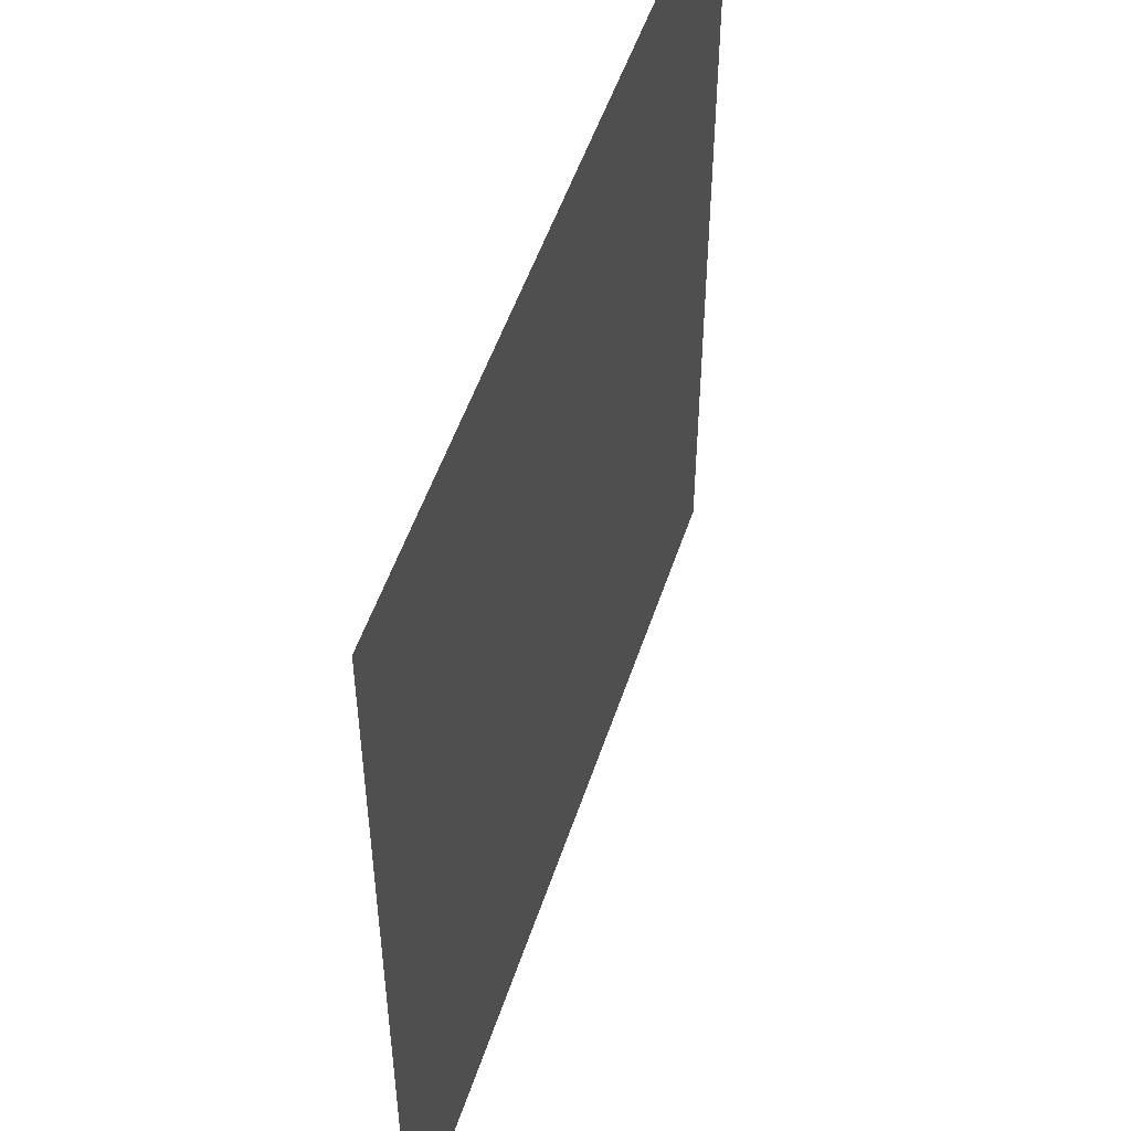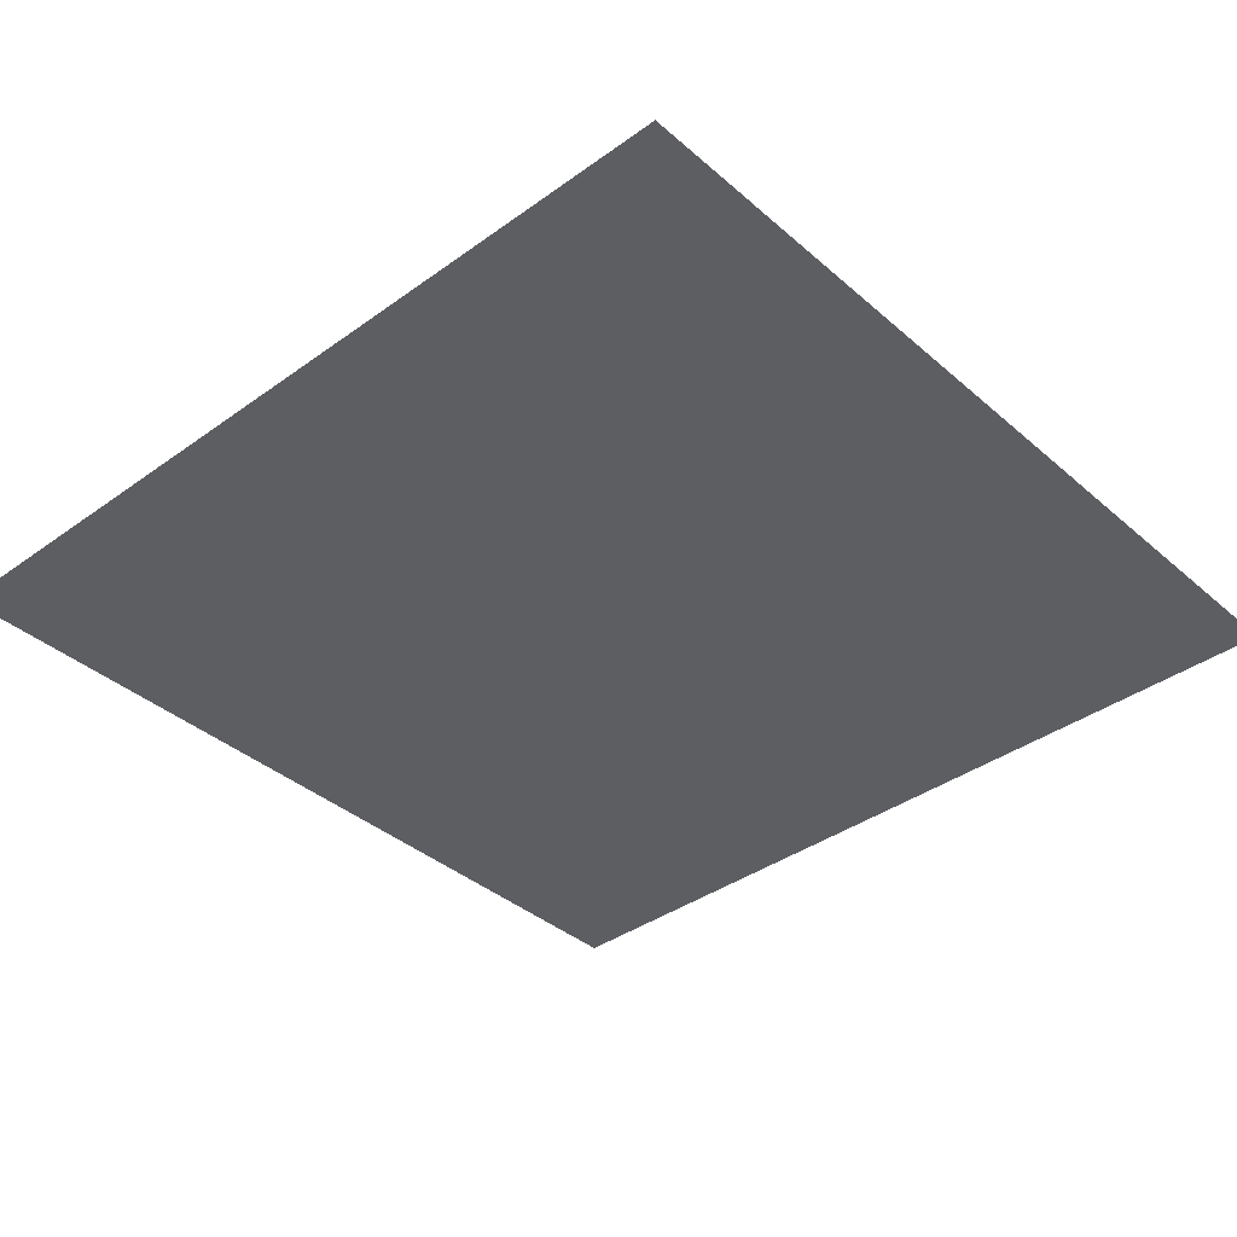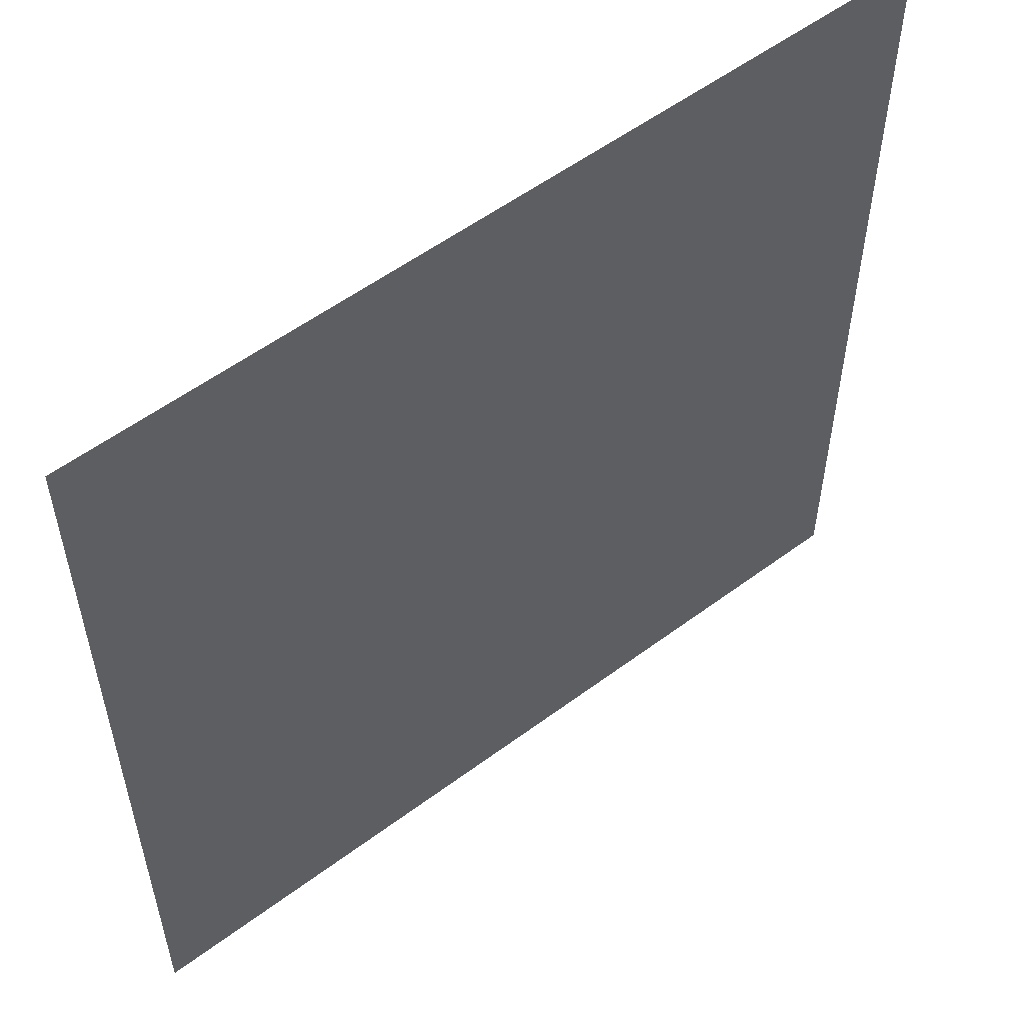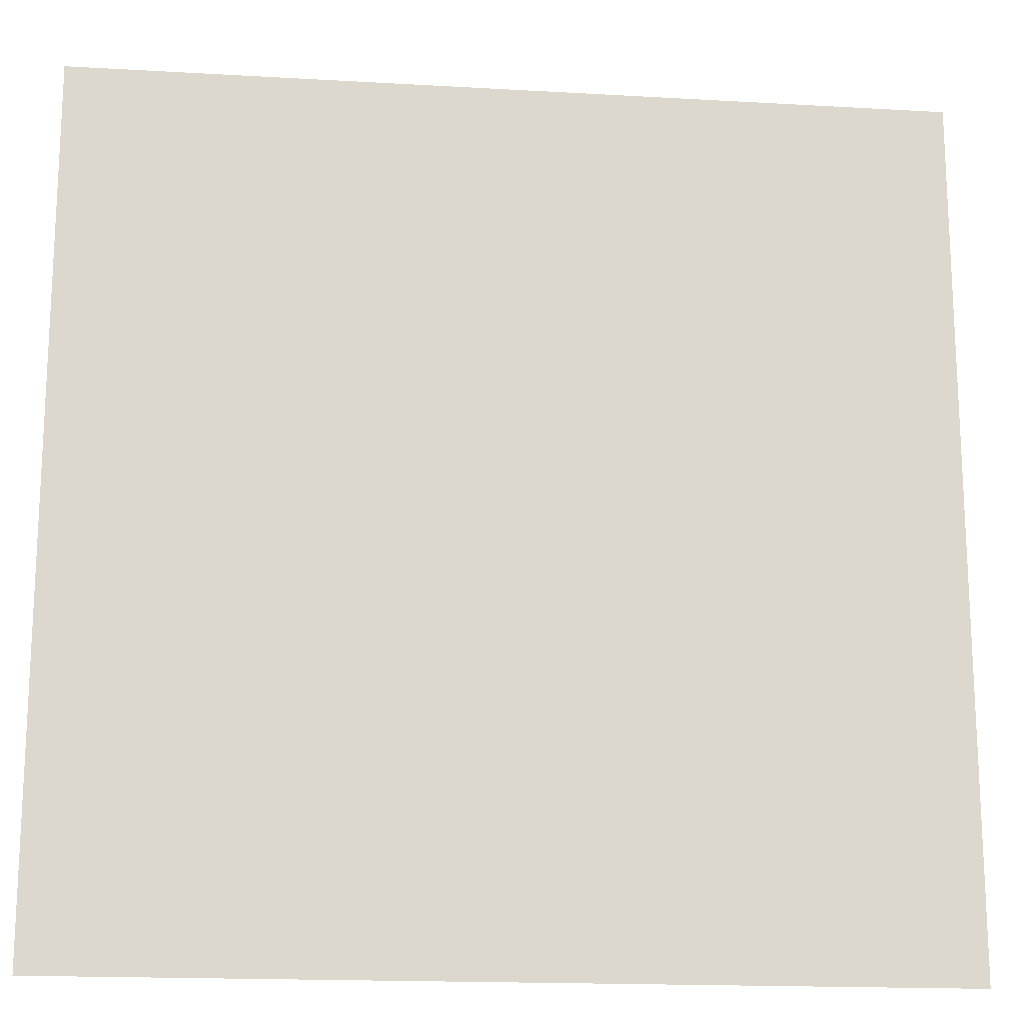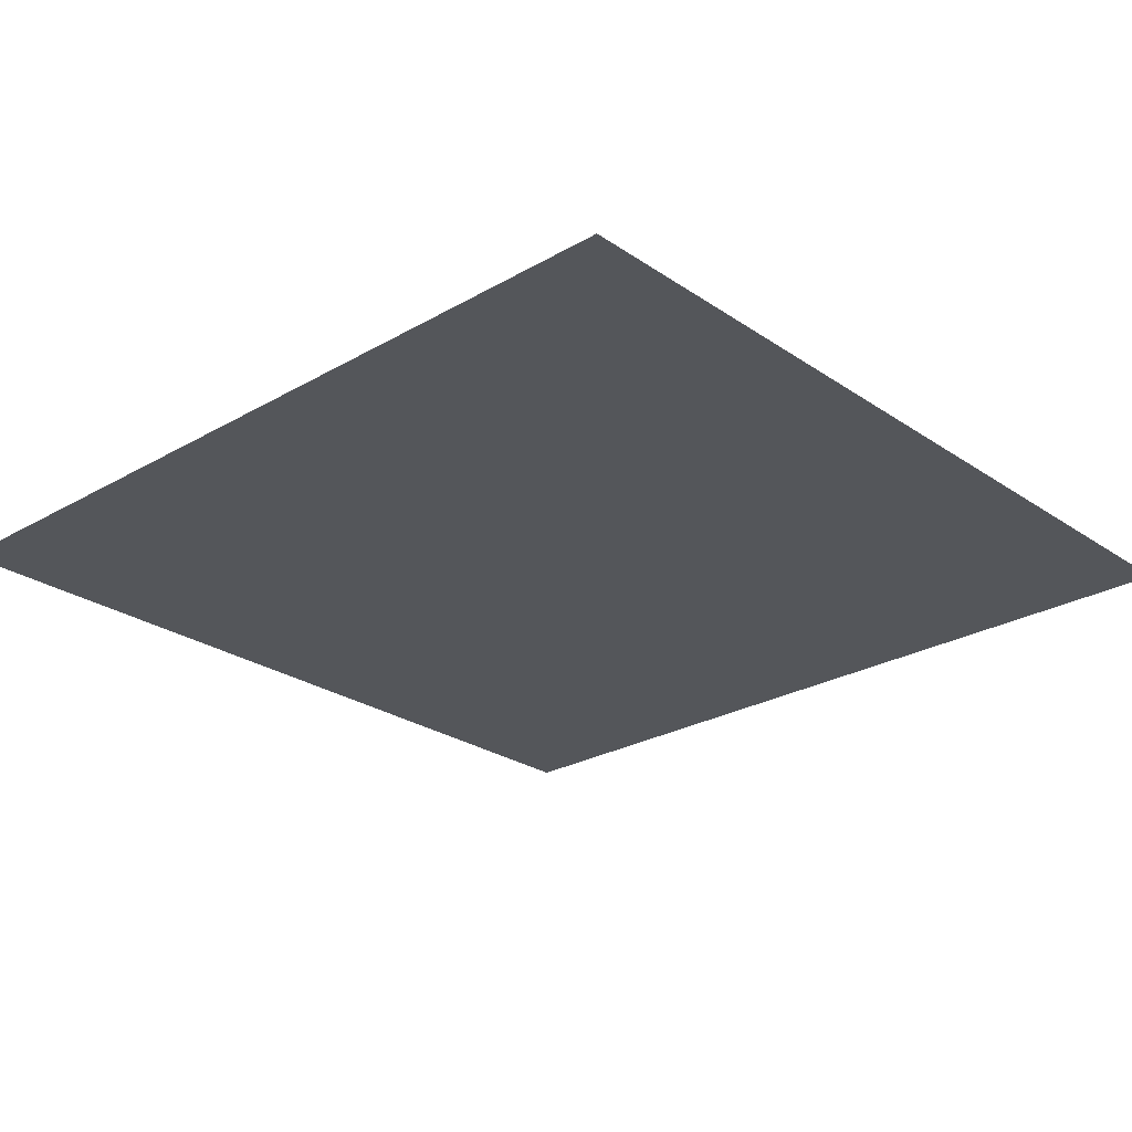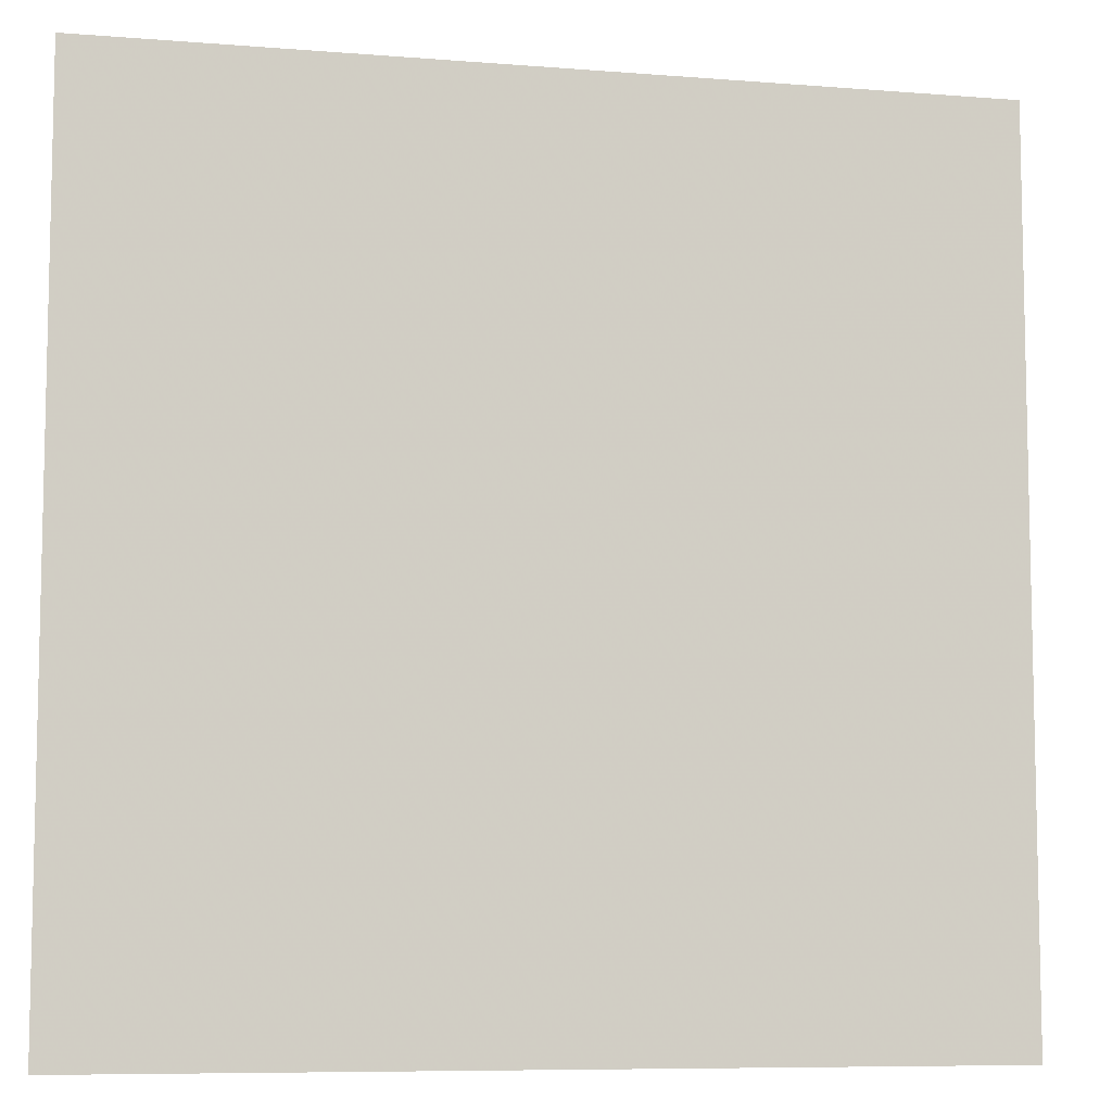
<metadata>
{"format":"obj","ext":"obj","renderer":"f3d","projection":"perspective","resolution":1024,"background":"white","views":[{"elev":51.9,"azim":108.1,"up":"+Y"},{"elev":-38.0,"azim":42.4,"up":"+Z"},{"elev":55.4,"azim":141.9,"up":"+Y"},{"elev":-17.1,"azim":-6.6,"up":"+Y"},{"elev":-25.6,"azim":-137.3,"up":"+Z"},{"elev":-8.0,"azim":-12.6,"up":"+Y"}]}
</metadata>
<code>
g 1
v -0.8059 0.8059 1.234e-05
v 0.8059 0.8059 1.234e-05
v -0.8059 -0.8059 1.234e-05
v 0.8059 -0.8059 1.234e-05
g 1_0
f 3 2 1
f 2 3 4

</code>
